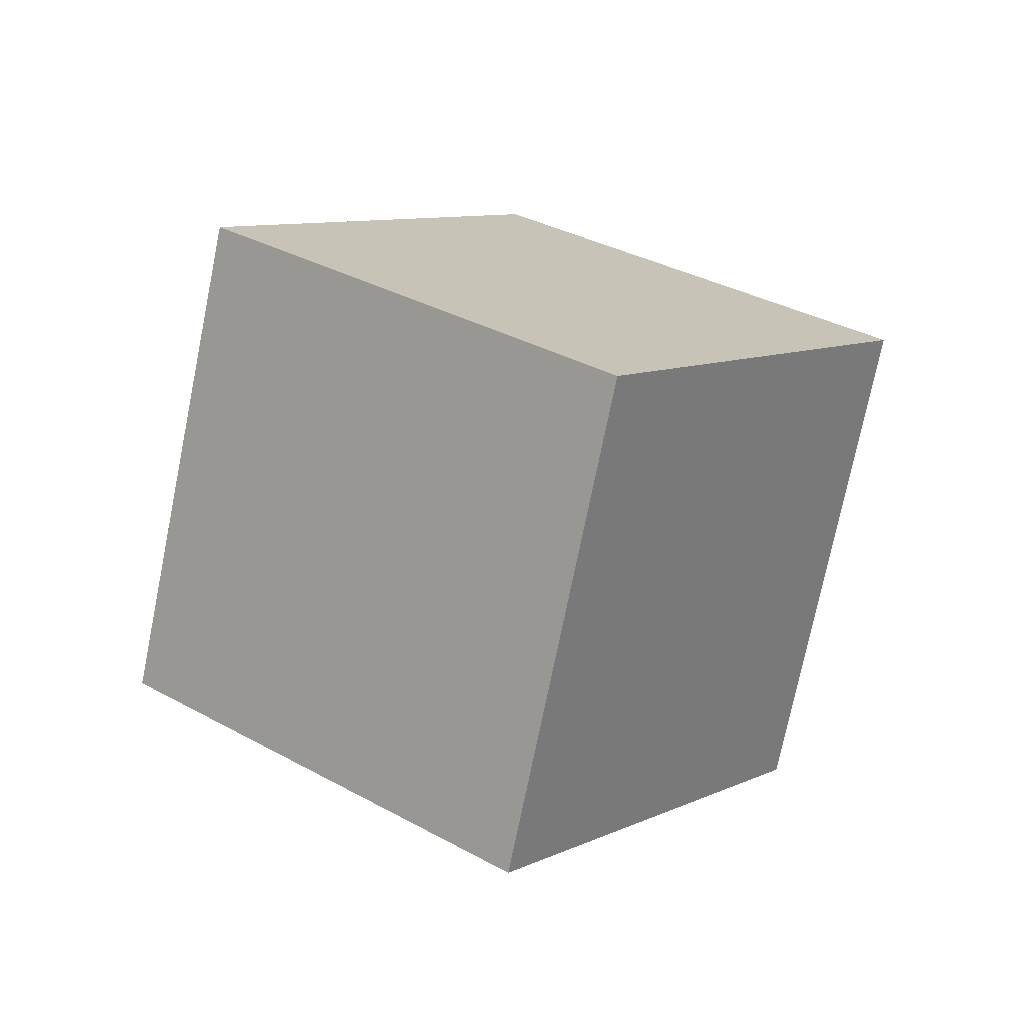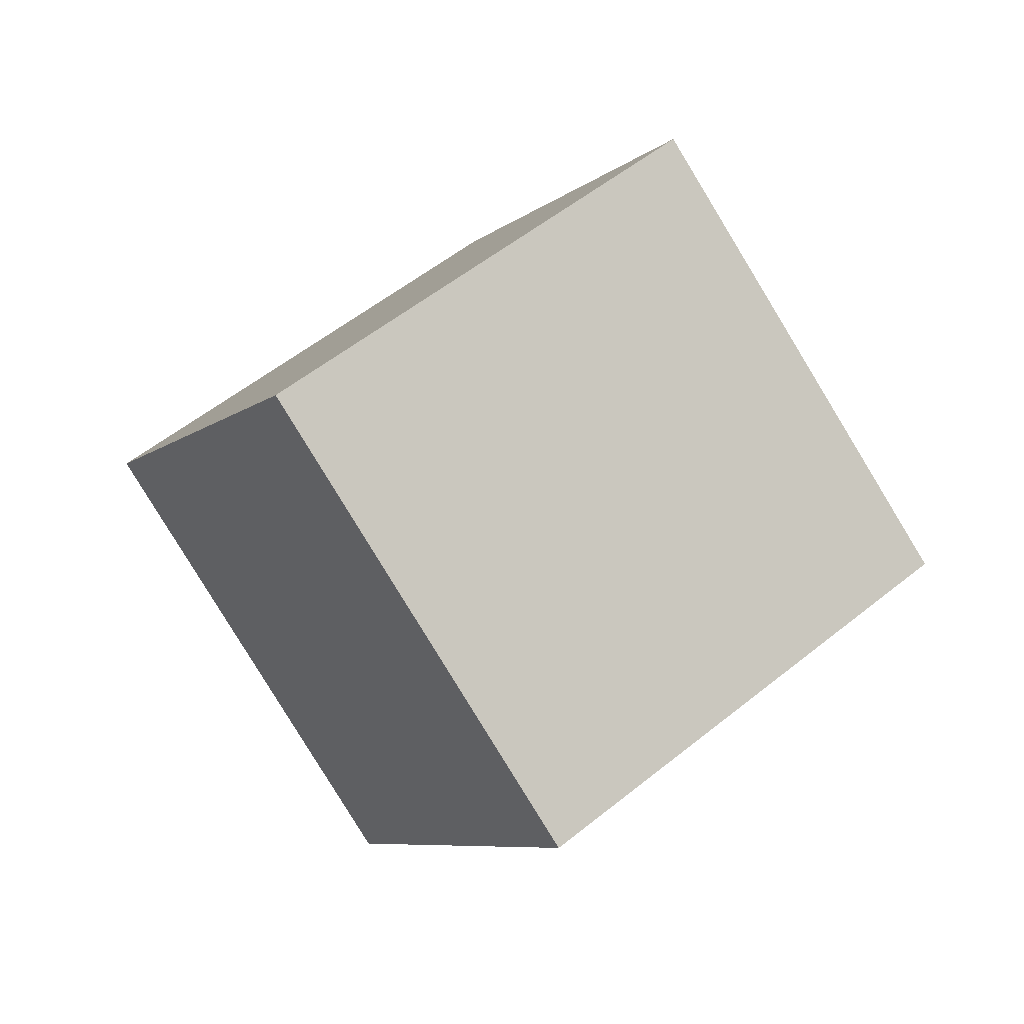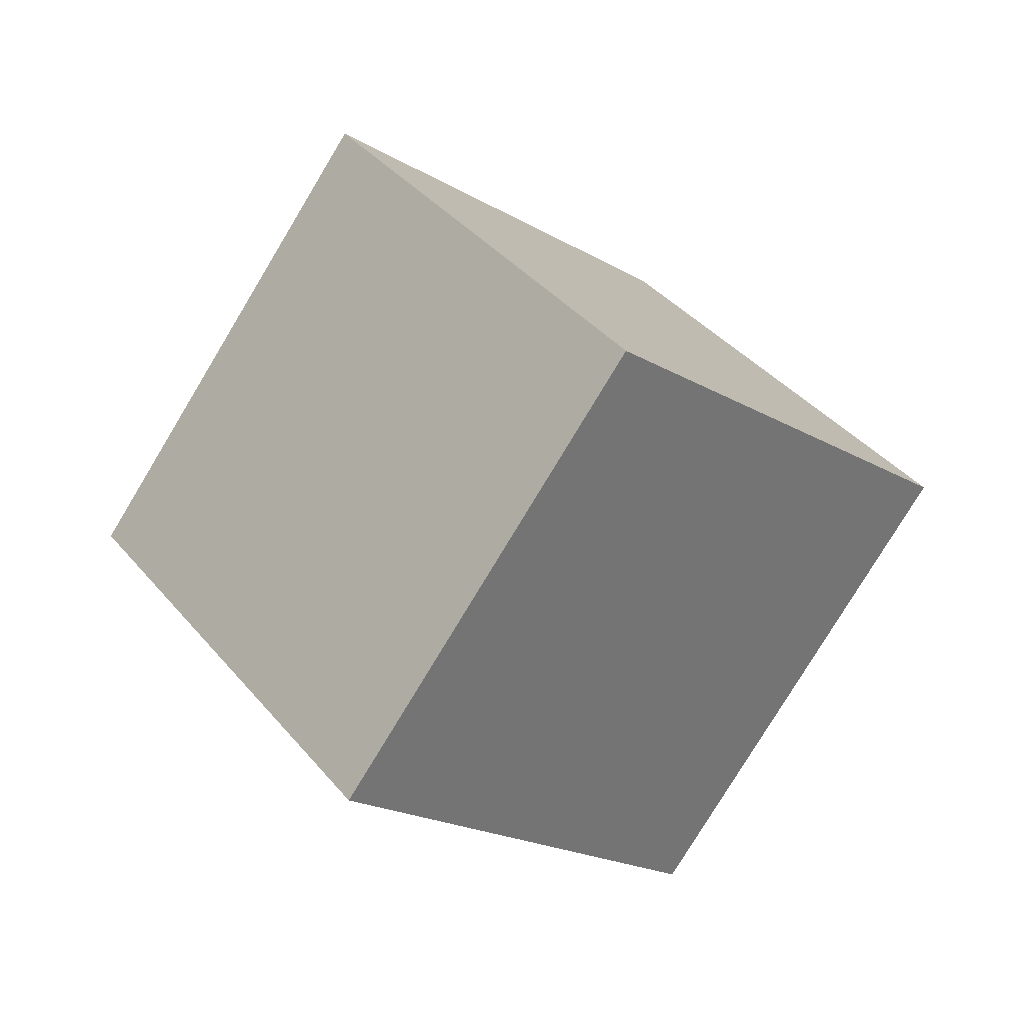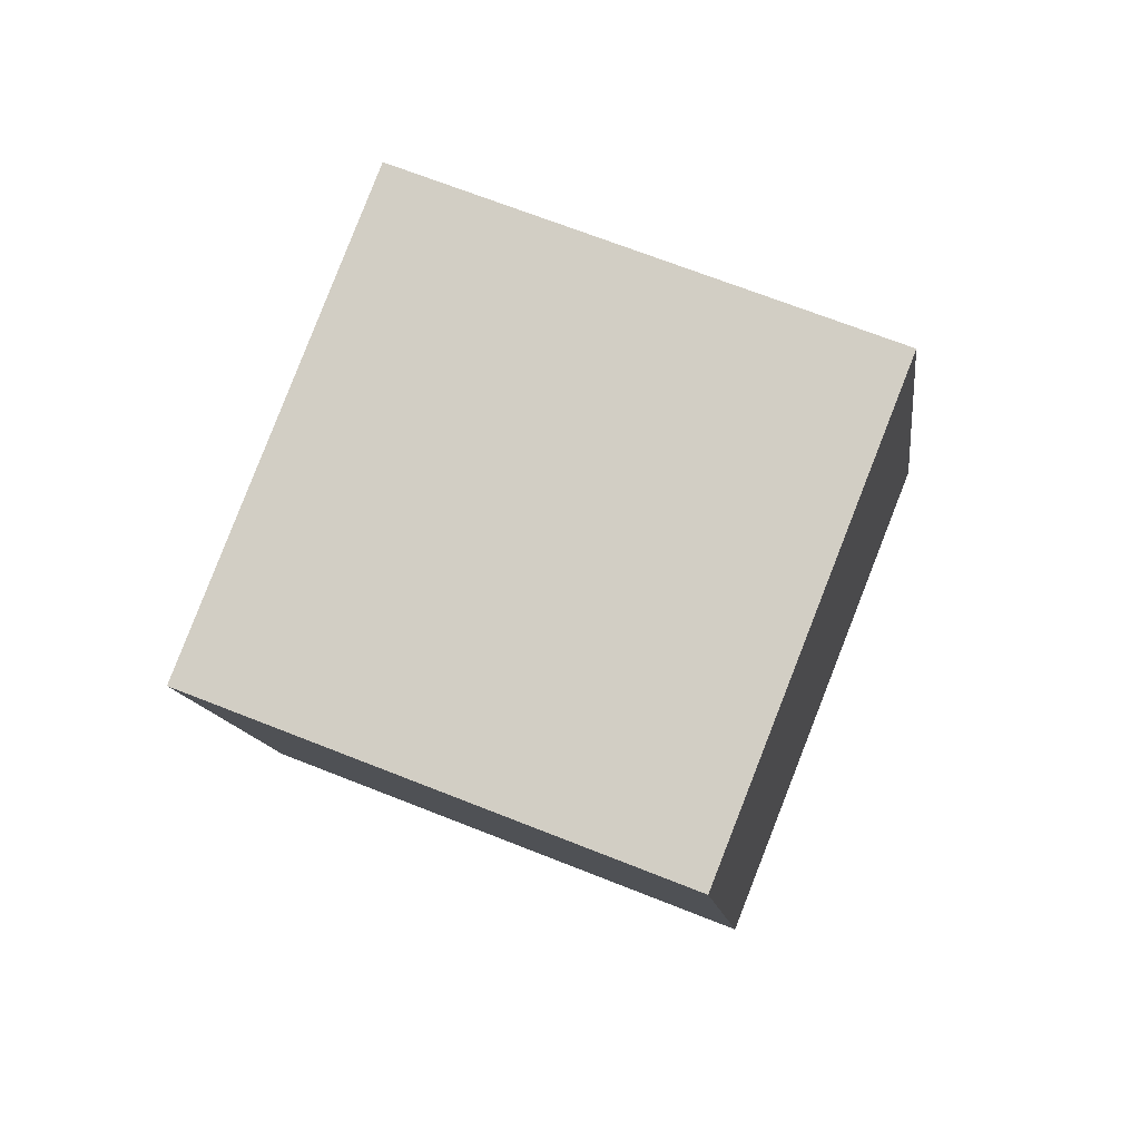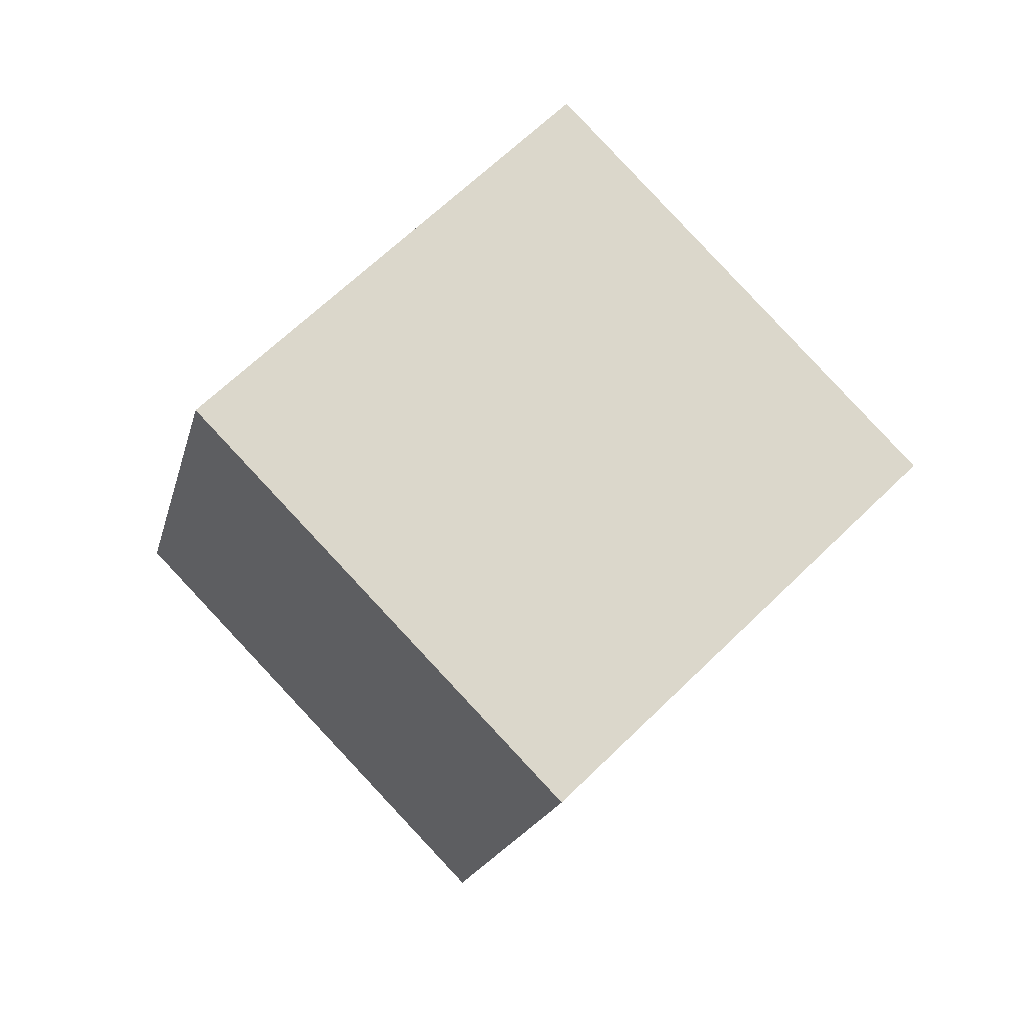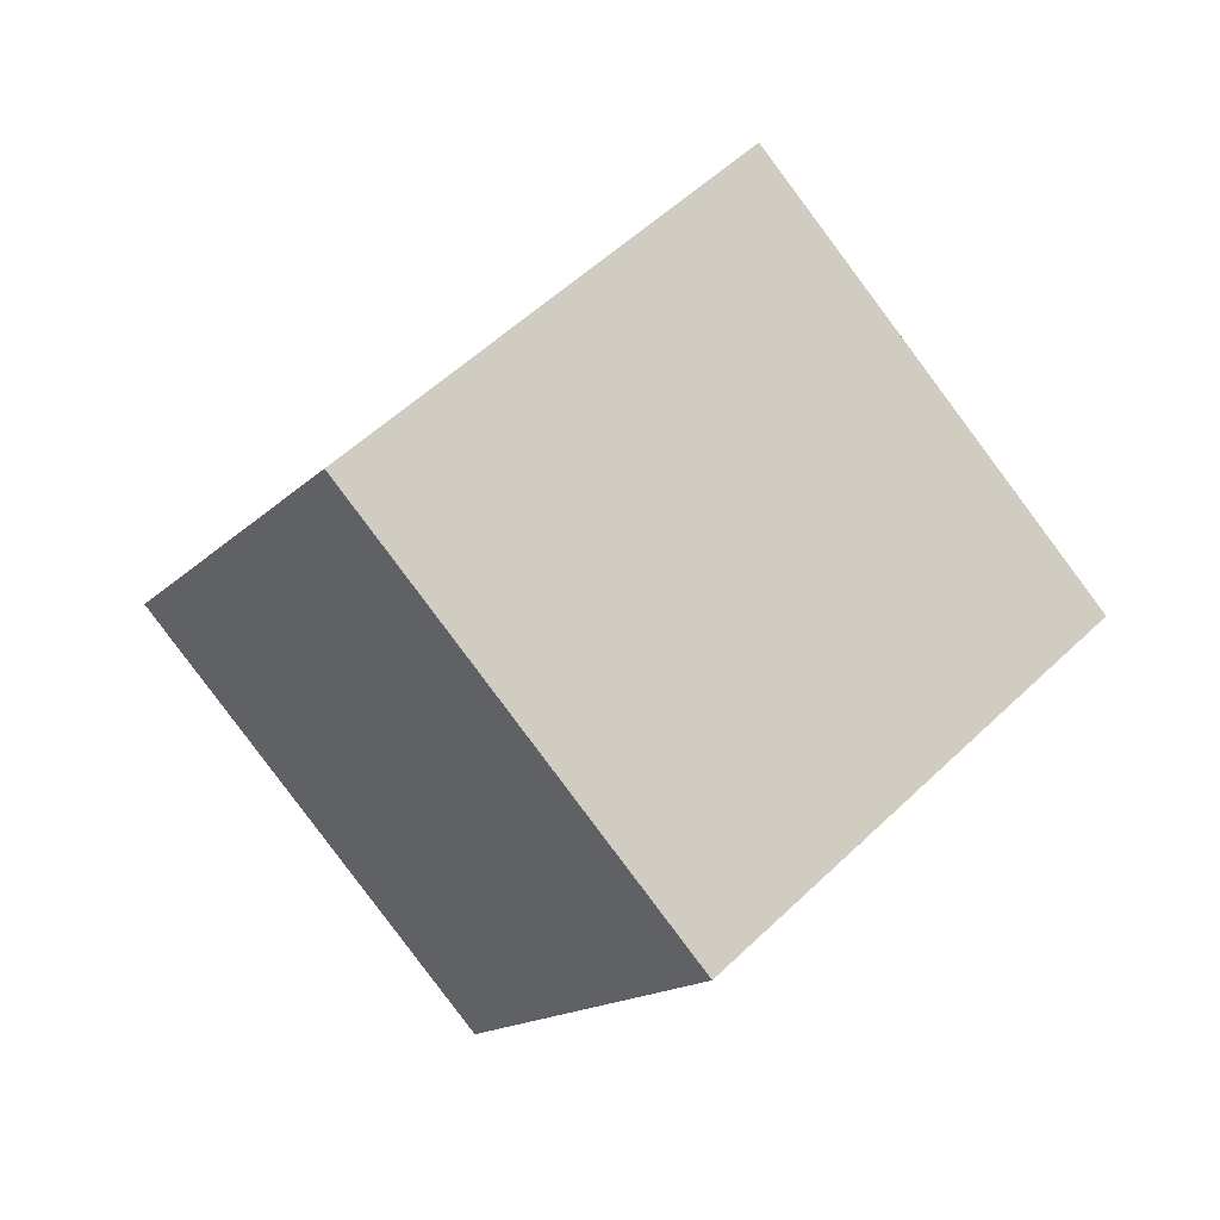
<metadata>
{"format":"obj","ext":"obj","renderer":"f3d","projection":"perspective","resolution":1024,"background":"white","views":[{"elev":49.9,"azim":-103.9,"up":"+Y"},{"elev":-59.1,"azim":-176.4,"up":"+Z"},{"elev":-3.4,"azim":-9.4,"up":"+Y"},{"elev":-57.0,"azim":-131.9,"up":"+Z"},{"elev":2.3,"azim":138.1,"up":"+Z"},{"elev":-33.6,"azim":-55.3,"up":"+Z"}]}
</metadata>
<code>
v -6.775 -10.73 3.164
v -2.087 -2.493 6.359
v -11.19 -5.412 -4.064
v -6.502 2.824 -0.8694
v 0.8762 -12.71 -2.964
v 5.564 -4.471 0.2305
v -3.539 -7.39 -10.19
v 1.149 0.8458 -6.997
f 2 4 1
f 5 2 1
f 1 4 3
f 3 5 1
f 2 8 4
f 6 2 5
f 6 8 2
f 4 8 3
f 7 5 3
f 3 8 7
f 7 6 5
f 8 6 7

</code>
